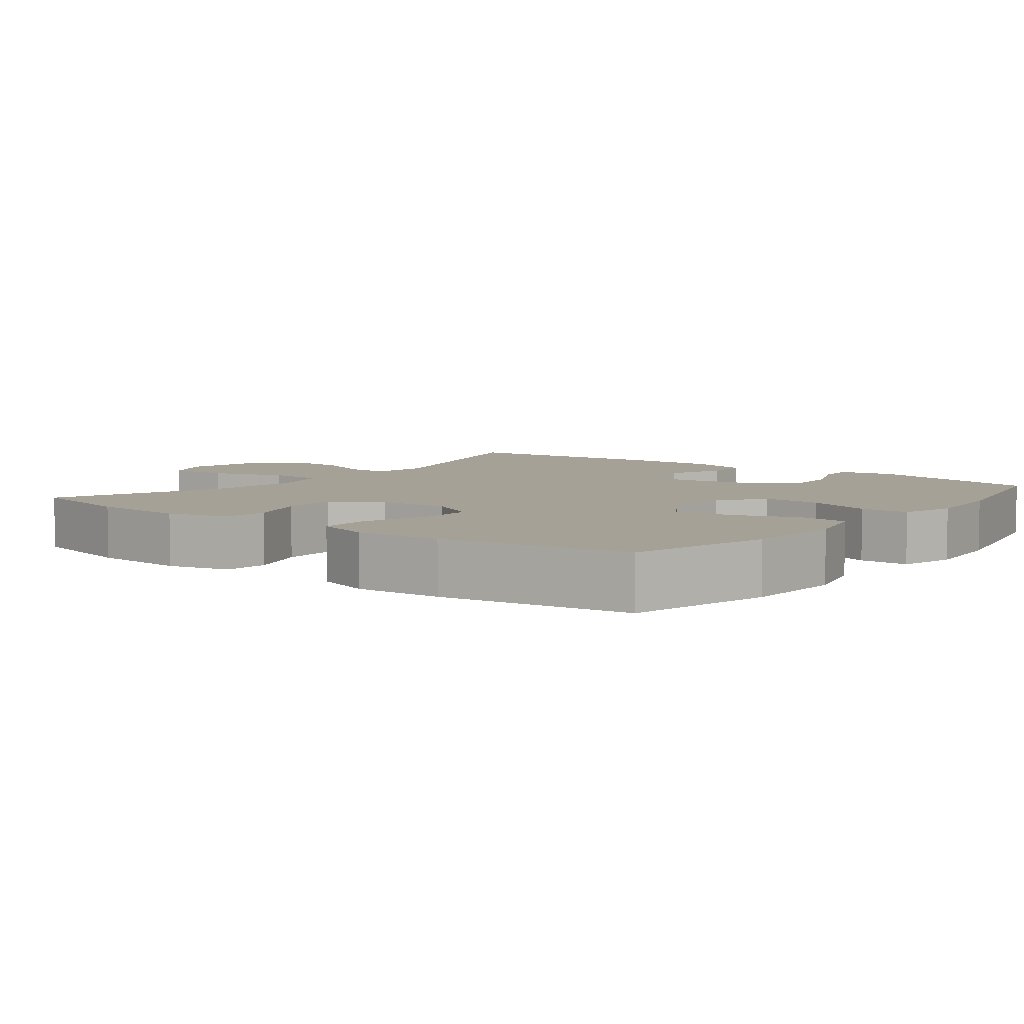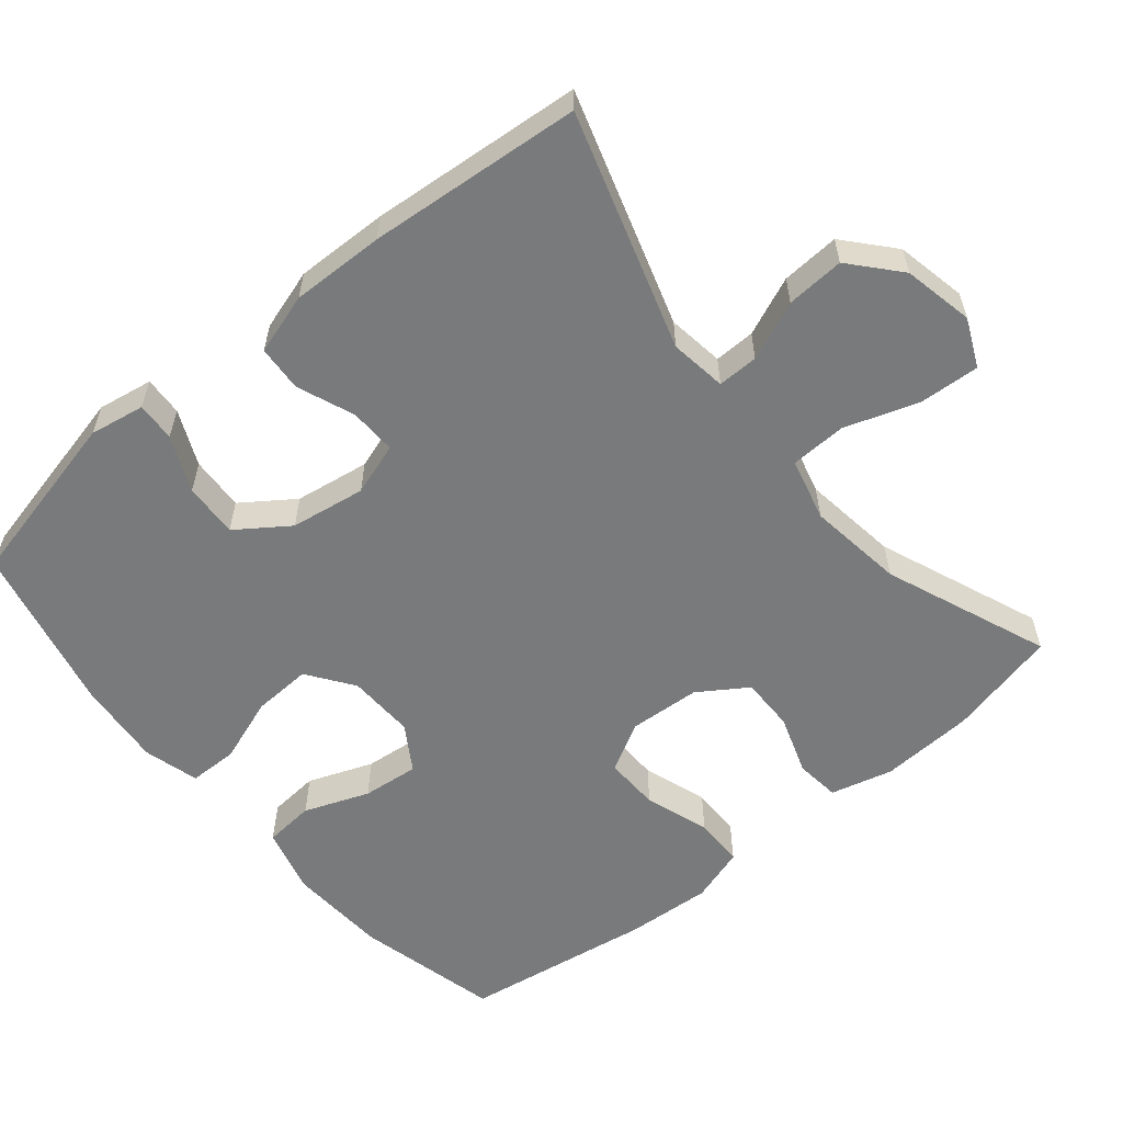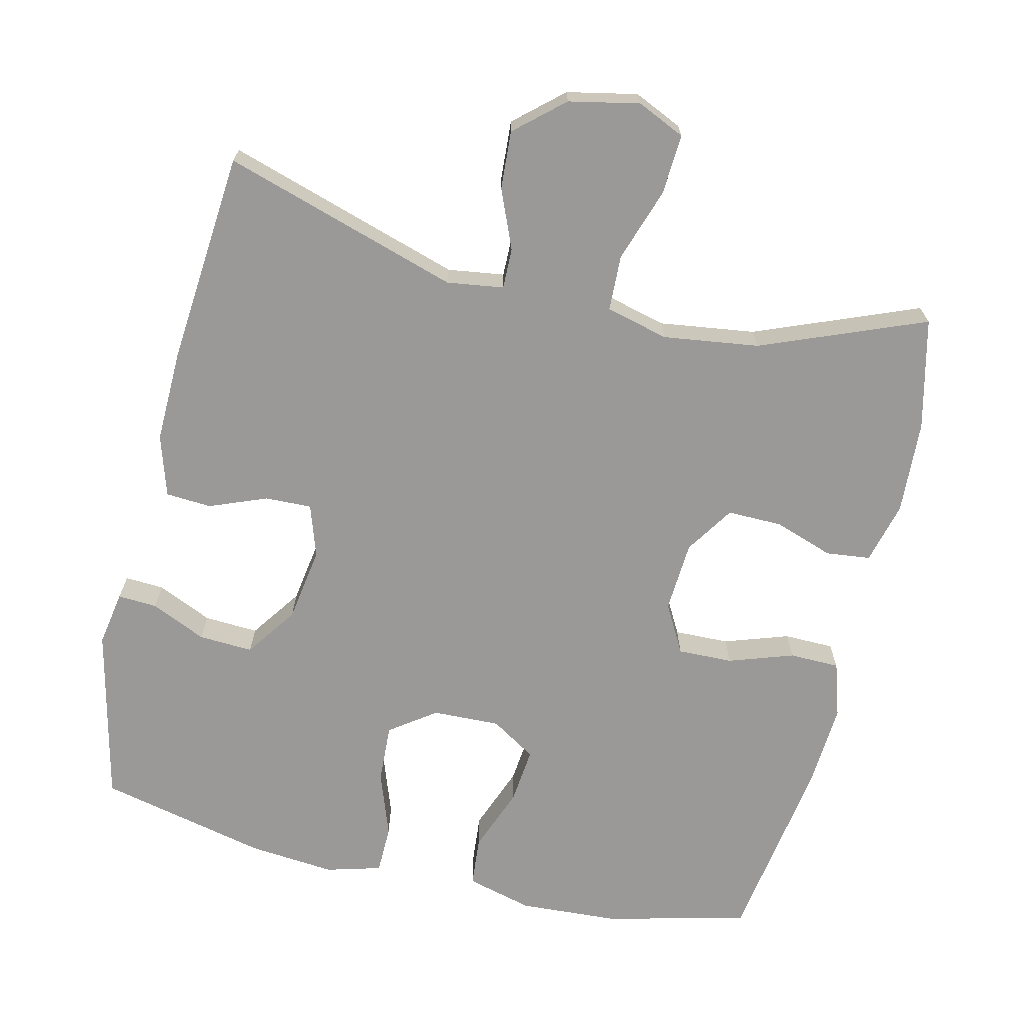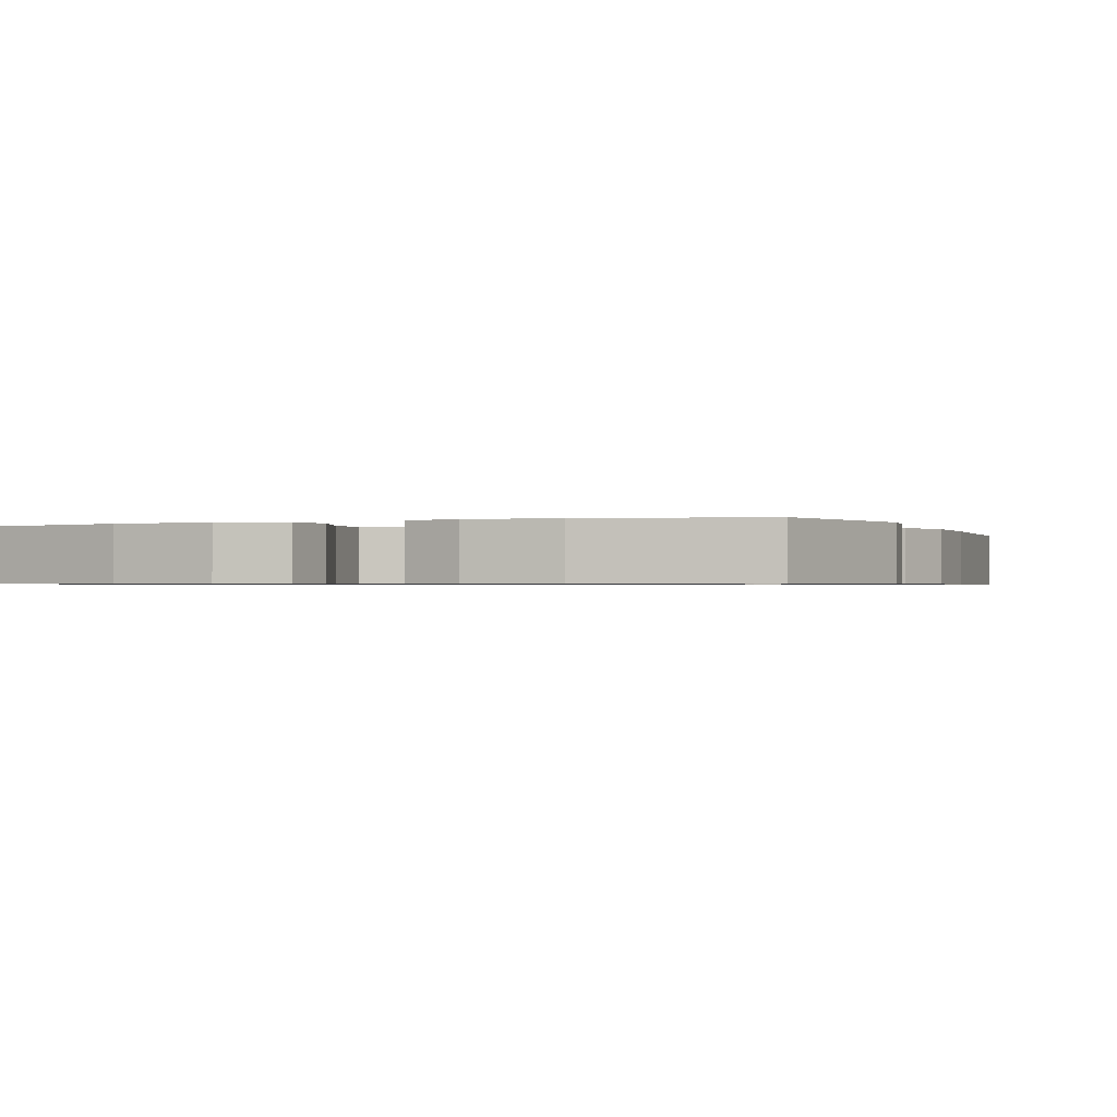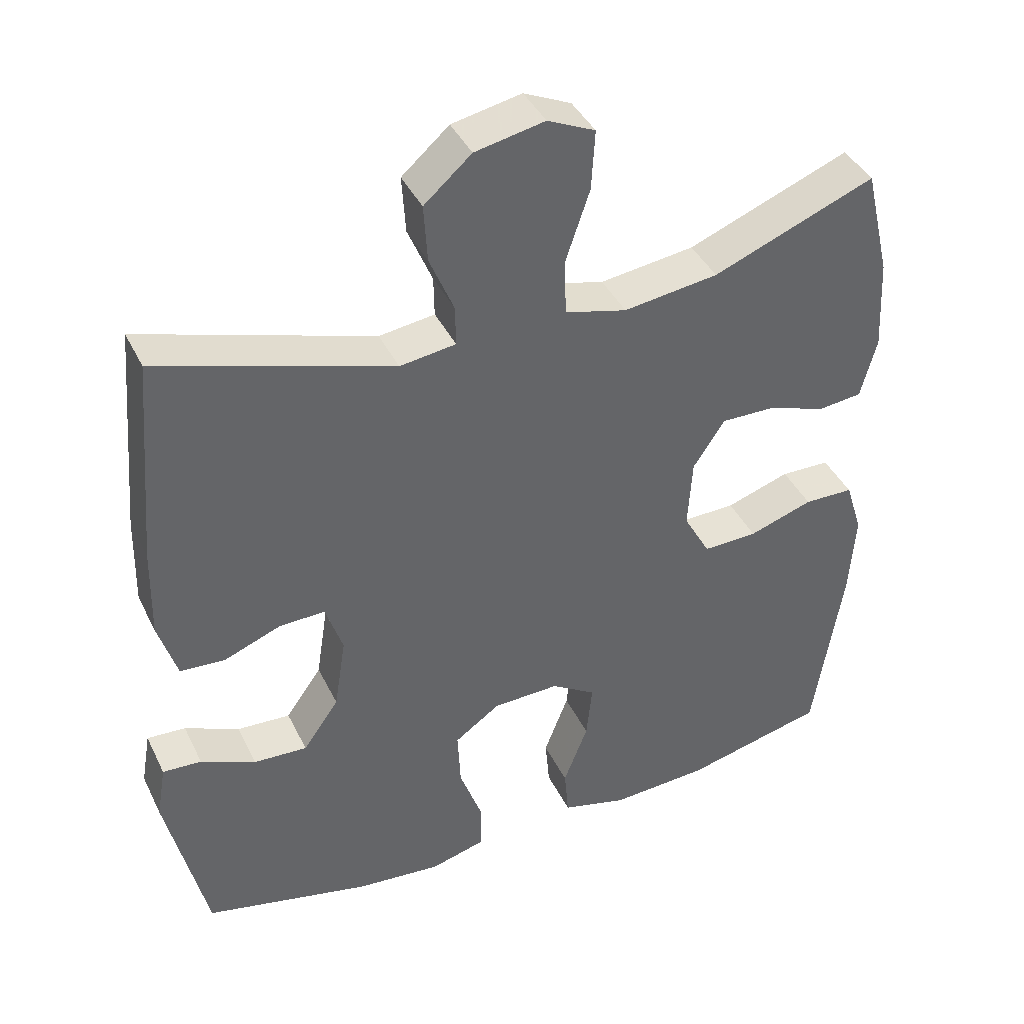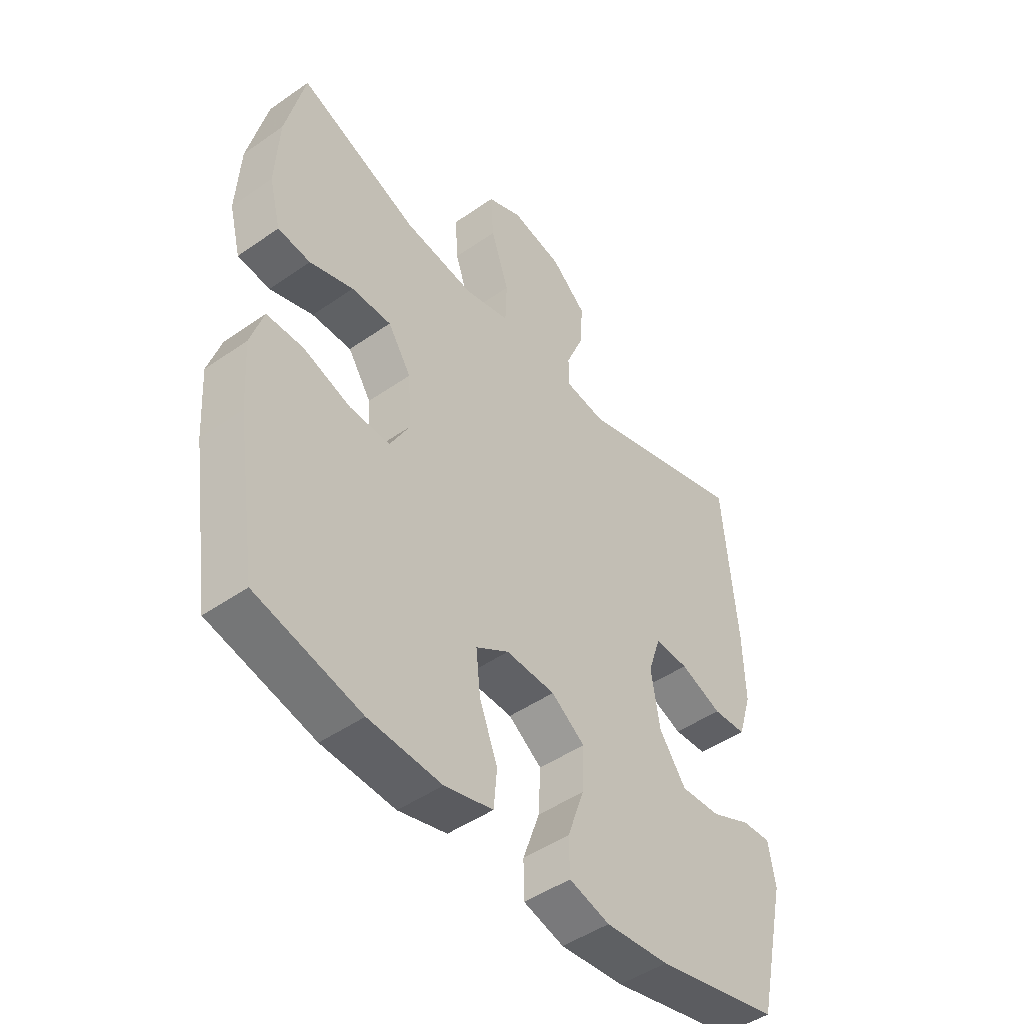
<metadata>
{"format":"obj","ext":"obj","renderer":"f3d","projection":"perspective","resolution":1024,"background":"white","views":[{"elev":6.2,"azim":127.9,"up":"+Y"},{"elev":-58.0,"azim":-50.4,"up":"+Y"},{"elev":-68.9,"azim":-13.3,"up":"+Y"},{"elev":-0.7,"azim":-157.7,"up":"+Y"},{"elev":40.6,"azim":-24.2,"up":"+Z"},{"elev":-47.2,"azim":128.3,"up":"+Z"}]}
</metadata>
<code>
v 0.5 0.07 -0.5
v 0.303 0.07 -0.548
v 0.166 0.07 -0.556
v 0.075 0.07 -0.532
v 0.069 0.07 -0.463
v 0.103 0.07 -0.374
v 0.111 0.07 -0.296
v 0.049 0.07 -0.257
v -0.044 0.07 -0.26
v -0.107 0.07 -0.305
v -0.103 0.07 -0.386
v -0.071 0.07 -0.476
v -0.072 0.07 -0.543
v -0.148 0.07 -0.564
v -0.267 0.07 -0.553
v -0.5 0.07 -0.5
v -0.556 0.07 -0.257
v -0.543 0.07 -0.181
v -0.489 0.07 -0.184
v -0.413 0.07 -0.218
v -0.338 0.07 -0.222
v -0.288 0.07 -0.151
v -0.272 0.07 -0.048
v -0.296 0.07 0.024
v -0.36 0.07 0.022
v -0.439 0.07 -0.009
v -0.502 0.07 -0.005
v -0.528 0.07 0.079
v -0.525 0.07 0.207
v -0.5 0.07 0.5
v -0.175 0.07 0.399
v -0.097 0.07 0.41
v -0.098 0.07 0.466
v -0.132 0.07 0.547
v -0.137 0.07 0.627
v -0.071 0.07 0.685
v 0.026 0.07 0.705
v 0.092 0.07 0.675
v 0.087 0.07 0.592
v 0.053 0.07 0.491
v 0.056 0.07 0.414
v 0.142 0.07 0.392
v 0.274 0.07 0.41
v 0.5 0.07 0.5
v 0.536 0.07 0.348
v 0.543 0.07 0.219
v 0.521 0.07 0.134
v 0.46 0.07 0.127
v 0.378 0.07 0.155
v 0.303 0.07 0.156
v 0.259 0.07 0.089
v 0.253 0.07 -0.009
v 0.29 0.07 -0.076
v 0.366 0.07 -0.074
v 0.455 0.07 -0.044
v 0.524 0.07 -0.045
v 0.548 0.07 -0.121
v 0.54 0.07 -0.24
v 0.5 0 -0.5
v 0.303 0 -0.548
v 0.166 0 -0.556
v 0.075 0 -0.532
v 0.069 0 -0.463
v 0.103 0 -0.374
v 0.111 0 -0.296
v 0.049 0 -0.257
v -0.044 0 -0.26
v -0.107 0 -0.305
v -0.103 0 -0.386
v -0.071 0 -0.476
v -0.072 0 -0.543
v -0.148 0 -0.564
v -0.267 0 -0.553
v -0.5 0 -0.5
v -0.556 0 -0.257
v -0.543 0 -0.181
v -0.489 0 -0.184
v -0.413 0 -0.218
v -0.338 0 -0.222
v -0.288 0 -0.151
v -0.272 0 -0.048
v -0.296 0 0.024
v -0.36 0 0.022
v -0.439 0 -0.009
v -0.502 0 -0.005
v -0.528 0 0.079
v -0.525 0 0.207
v -0.5 0 0.5
v -0.175 0 0.399
v -0.097 0 0.41
v -0.098 0 0.466
v -0.132 0 0.547
v -0.137 0 0.627
v -0.071 0 0.685
v 0.026 0 0.705
v 0.092 0 0.675
v 0.087 0 0.592
v 0.053 0 0.491
v 0.056 0 0.414
v 0.142 0 0.392
v 0.274 0 0.41
v 0.5 0 0.5
v 0.536 0 0.348
v 0.543 0 0.219
v 0.521 0 0.134
v 0.46 0 0.127
v 0.378 0 0.155
v 0.303 0 0.156
v 0.259 0 0.089
v 0.253 0 -0.009
v 0.29 0 -0.076
v 0.366 0 -0.074
v 0.455 0 -0.044
v 0.524 0 -0.045
v 0.548 0 -0.121
v 0.54 0 -0.24
f 54 55 56 57
f 53 54 57 58
f 46 47 48 49
f 46 49 50
f 43 44 45 46
f 42 43 46 50
f 41 42 50 51
f 37 38 39 40
f 37 40 41
f 36 37 41
f 33 34 35 36
f 32 33 36 41
f 31 32 41 51
f 25 26 27 28
f 24 25 28 29
f 17 18 19 20
f 17 20 21
f 16 17 21
f 15 16 21 22
f 11 12 13 14
f 10 11 14 15
f 3 4 5 6
f 3 6 7
f 2 3 7
f 53 58 1 2
f 52 53 2 7
f 51 52 7 8
f 31 51 8 9
f 24 29 30 31
f 23 24 31 9
f 10 15 22 23
f 9 10 23
f 115 114 113 112
f 116 115 112 111
f 107 106 105 104
f 108 107 104
f 104 103 102 101
f 108 104 101 100
f 109 108 100 99
f 98 97 96 95
f 99 98 95
f 99 95 94
f 94 93 92 91
f 99 94 91 90
f 109 99 90 89
f 86 85 84 83
f 87 86 83 82
f 78 77 76 75
f 79 78 75
f 79 75 74
f 80 79 74 73
f 72 71 70 69
f 73 72 69 68
f 64 63 62 61
f 65 64 61
f 65 61 60
f 60 59 116 111
f 65 60 111 110
f 66 65 110 109
f 67 66 109 89
f 89 88 87 82
f 67 89 82 81
f 81 80 73 68
f 81 68 67
f 1 59 60 2
f 2 60 61 3
f 3 61 62 4
f 4 62 63 5
f 5 63 64 6
f 6 64 65 7
f 7 65 66 8
f 8 66 67 9
f 9 67 68 10
f 10 68 69 11
f 11 69 70 12
f 12 70 71 13
f 13 71 72 14
f 14 72 73 15
f 15 73 74 16
f 16 74 75 17
f 17 75 76 18
f 18 76 77 19
f 19 77 78 20
f 20 78 79 21
f 21 79 80 22
f 22 80 81 23
f 23 81 82 24
f 24 82 83 25
f 25 83 84 26
f 26 84 85 27
f 27 85 86 28
f 28 86 87 29
f 29 87 88 30
f 30 88 89 31
f 31 89 90 32
f 32 90 91 33
f 33 91 92 34
f 34 92 93 35
f 35 93 94 36
f 36 94 95 37
f 37 95 96 38
f 38 96 97 39
f 39 97 98 40
f 40 98 99 41
f 41 99 100 42
f 42 100 101 43
f 43 101 102 44
f 44 102 103 45
f 45 103 104 46
f 46 104 105 47
f 47 105 106 48
f 48 106 107 49
f 49 107 108 50
f 50 108 109 51
f 51 109 110 52
f 52 110 111 53
f 53 111 112 54
f 54 112 113 55
f 55 113 114 56
f 56 114 115 57
f 57 115 116 58
f 58 116 59 1

</code>
